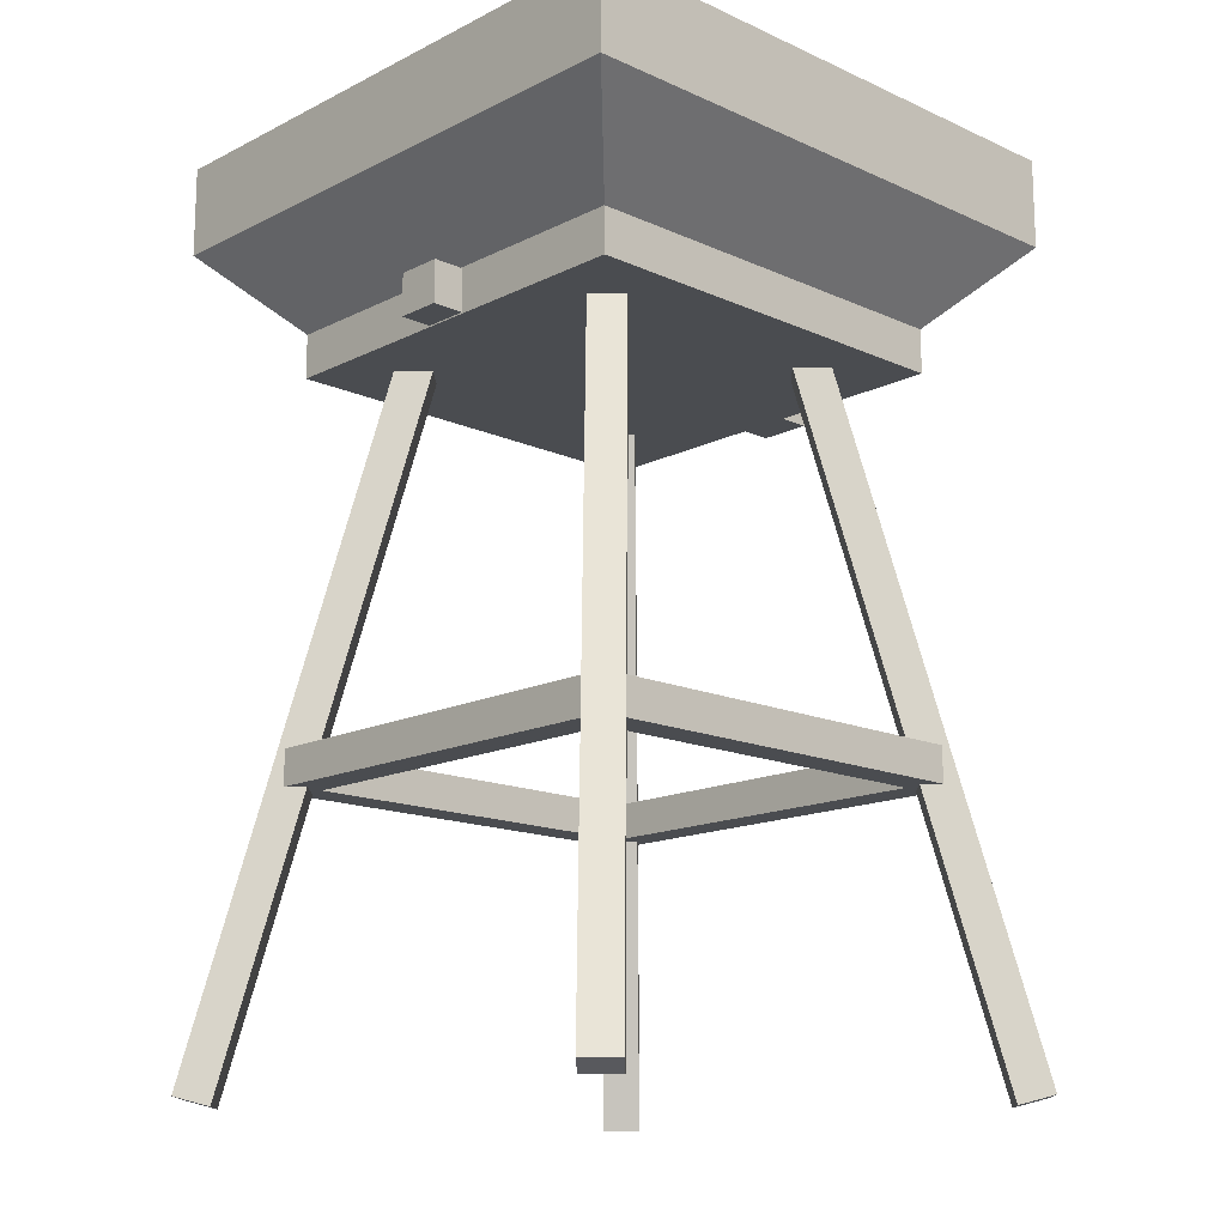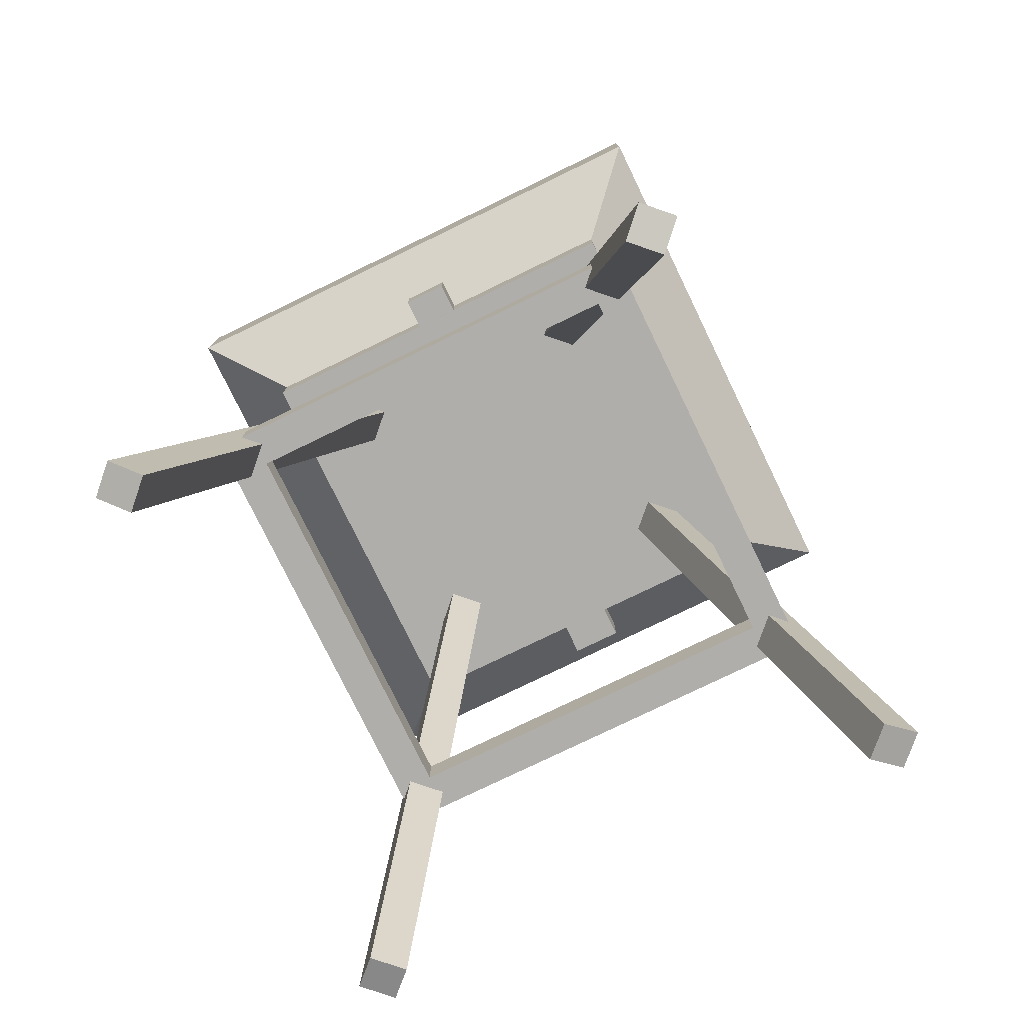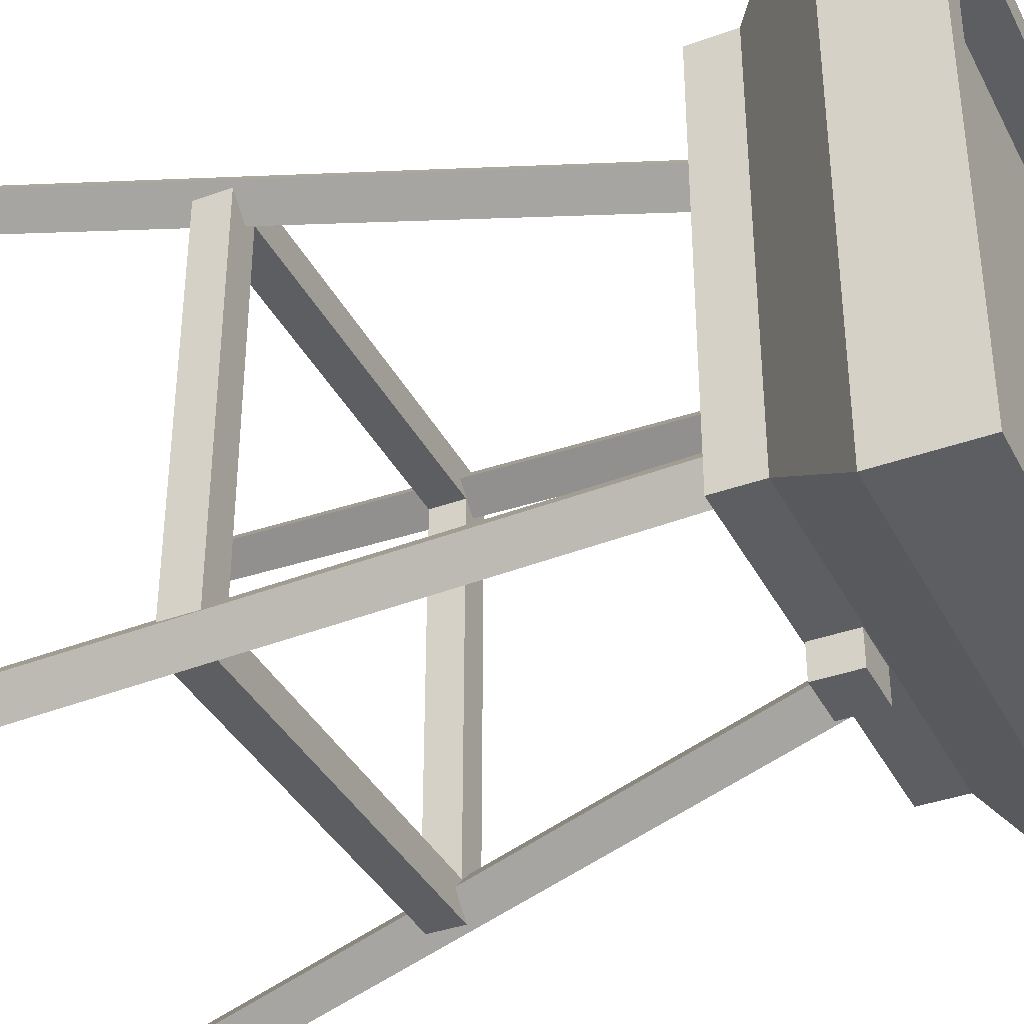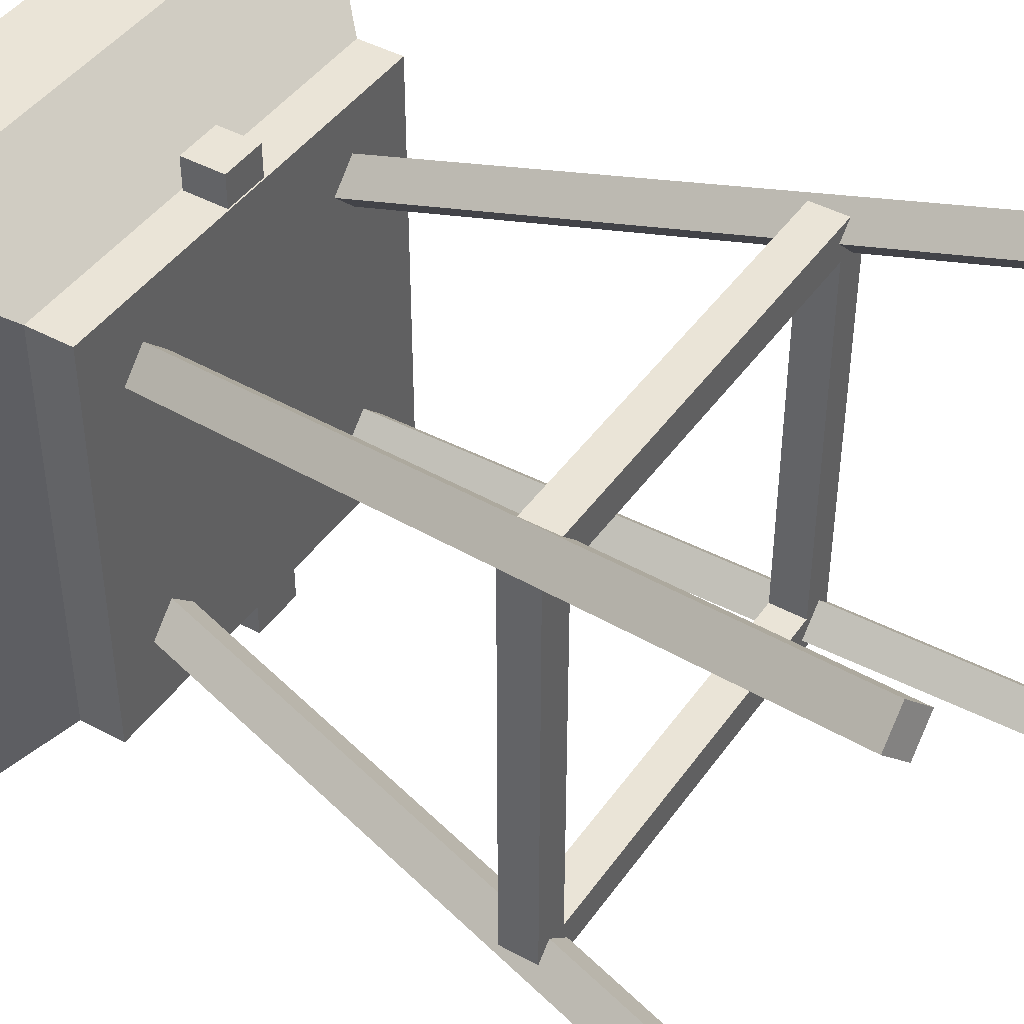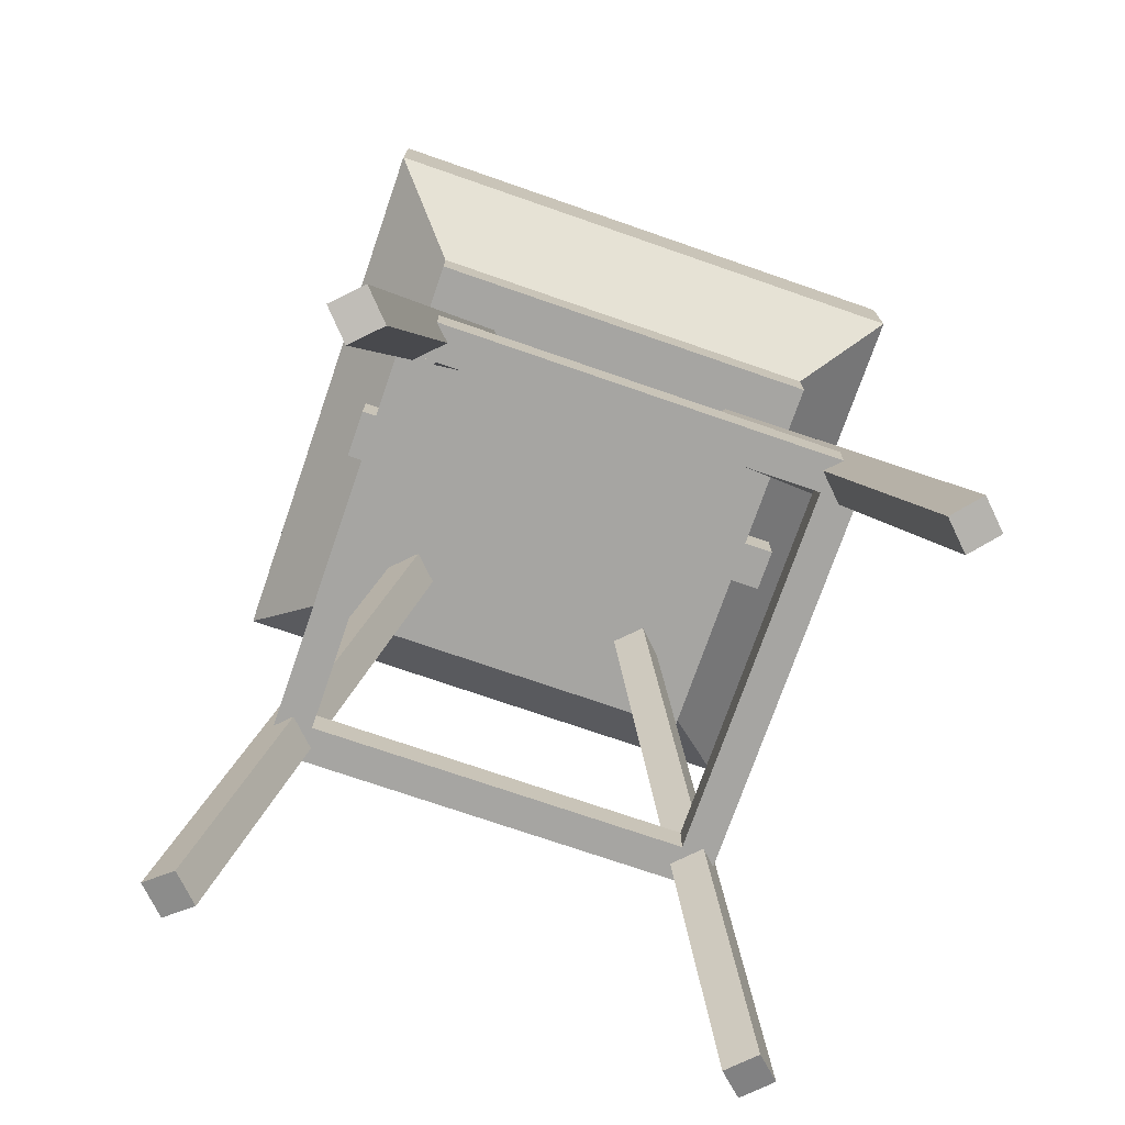
<metadata>
{"format":"obj","ext":"obj","renderer":"f3d","projection":"perspective","resolution":1024,"background":"white","views":[{"elev":-15.0,"azim":46.4,"up":"+Y"},{"elev":-77.6,"azim":25.9,"up":"+Y"},{"elev":-37.6,"azim":114.9,"up":"+Z"},{"elev":43.8,"azim":-57.4,"up":"+Z"},{"elev":-73.7,"azim":-109.1,"up":"+Y"}]}
</metadata>
<code>
v -0.3593 1.187 -0.3593
v -0.3593 1.264 -0.3593
v -0.3593 1.264 0.3593
v -0.3593 1.187 0.3593
v 0.4427 1.494 0.2213
v 0.4427 1.494 0.4427
v -0.4427 1.494 0.4427
v -0.4427 1.494 0.2213
v 0.3593 1.264 -0.3593
v 0.3593 1.187 -0.3593
v 0.3593 1.187 0.3593
v 0.3593 1.264 0.3593
v 0.3593 1.187 -0.3593
v -0.3593 1.187 -0.3593
v -0.3593 1.187 0.3593
v 0.3593 1.187 0.3593
v -0.03915 1.189 0.4149
v -0.03915 1.262 0.4149
v 0.03915 1.262 0.4149
v 0.03915 1.189 0.4149
v 0.04562 1.189 -0.4178
v 0.04562 1.262 -0.4178
v -0.04562 1.262 -0.4178
v -0.04562 1.189 -0.4178
v -0.3593 1.264 -0.3593
v -0.4984 1.408 -0.4984
v -0.4984 1.408 0.4984
v -0.3593 1.264 0.3593
v -0.3593 1.264 0.3593
v -0.4984 1.408 0.4984
v 0.4984 1.408 0.4984
v 0.3593 1.264 0.3593
v 0.3593 1.264 0.3593
v 0.4984 1.408 0.4984
v 0.4984 1.408 -0.4984
v 0.3593 1.264 -0.3593
v 0.3593 1.264 -0.3593
v 0.4984 1.408 -0.4984
v -0.4984 1.408 -0.4984
v -0.3593 1.264 -0.3593
v -0.4984 1.408 -0.4984
v -0.4984 1.565 -0.4984
v -0.4984 1.565 0.4984
v -0.4984 1.408 0.4984
v -0.4984 1.408 0.4984
v -0.4984 1.565 0.4984
v 0.4984 1.565 0.4984
v 0.4984 1.408 0.4984
v 0.4984 1.408 0.4984
v 0.4984 1.565 0.4984
v 0.4984 1.565 -0.4984
v 0.4984 1.408 -0.4984
v 0.4984 1.408 -0.4984
v 0.4984 1.565 -0.4984
v -0.4984 1.565 -0.4984
v -0.4984 1.408 -0.4984
v -0.4984 1.565 -0.4984
v -0.4427 1.565 -0.4427
v -0.4427 1.565 0.4427
v -0.4984 1.565 0.4984
v 0.4427 1.565 0.4427
v 0.4984 1.565 0.4984
v 0.4427 1.565 -0.4427
v 0.4984 1.565 -0.4984
v -0.4427 1.565 -0.4427
v -0.4427 1.494 -0.4427
v -0.4427 1.494 -0.2213
v -0.4427 1.494 0
v -0.4427 1.494 0.2213
v -0.4427 1.494 0.4427
v -0.4427 1.565 0.4427
v -0.4427 1.565 0.4427
v -0.4427 1.494 0.4427
v 0.4427 1.494 0.4427
v 0.4427 1.565 0.4427
v 0.4427 1.565 0.4427
v 0.4427 1.494 0.4427
v 0.4427 1.494 0.2213
v 0.4427 1.494 0
v 0.4427 1.494 -0.2213
v 0.4427 1.494 -0.4427
v 0.4427 1.565 -0.4427
v 0.4427 1.565 -0.4427
v 0.4427 1.494 -0.4427
v -0.4427 1.494 -0.4427
v -0.4427 1.565 -0.4427
v 0.3593 1.187 -0.3593
v 0.04562 1.189 -0.3593
v -0.04562 1.189 -0.3593
v -0.3593 1.187 -0.3593
v -0.04562 1.262 -0.3593
v -0.3593 1.264 -0.3593
v 0.04562 1.262 -0.3593
v 0.3593 1.264 -0.3593
v 0.04562 1.189 -0.3593
v 0.04562 1.189 -0.4178
v -0.04562 1.189 -0.4178
v -0.04562 1.189 -0.3593
v -0.04562 1.189 -0.3593
v -0.04562 1.189 -0.4178
v -0.04562 1.262 -0.4178
v -0.04562 1.262 -0.3593
v -0.04562 1.262 -0.3593
v -0.04562 1.262 -0.4178
v 0.04562 1.262 -0.4178
v 0.04562 1.262 -0.3593
v 0.04562 1.262 -0.3593
v 0.04562 1.262 -0.4178
v 0.04562 1.189 -0.4178
v 0.04562 1.189 -0.3593
v -0.3593 1.187 0.3593
v -0.03915 1.189 0.3593
v 0.03915 1.189 0.3593
v 0.3593 1.187 0.3593
v 0.03915 1.262 0.3593
v 0.3593 1.264 0.3593
v -0.03915 1.262 0.3593
v -0.3593 1.264 0.3593
v -0.03915 1.189 0.3593
v -0.03915 1.189 0.4149
v 0.03915 1.189 0.4149
v 0.03915 1.189 0.3593
v 0.03915 1.189 0.3593
v 0.03915 1.189 0.4149
v 0.03915 1.262 0.4149
v 0.03915 1.262 0.3593
v 0.03915 1.262 0.3593
v 0.03915 1.262 0.4149
v -0.03915 1.262 0.4149
v -0.03915 1.262 0.3593
v -0.03915 1.262 0.3593
v -0.03915 1.262 0.4149
v -0.03915 1.189 0.4149
v -0.03915 1.189 0.3593
v -0.4427 1.494 -0.4427
v 0.4427 1.494 -0.4427
v 0.4427 1.494 -0.2213
v -0.4427 1.494 -0.2213
v 0.3878 0.4943 -0.3524
v 0.3878 0.5557 -0.3524
v 0.3263 0.5557 -0.3524
v 0.3263 0.4943 -0.3524
v 0.3878 0.5557 -0.3524
v 0.3878 0.5557 0.3524
v 0.3263 0.5557 0.3524
v 0.3263 0.5557 -0.3524
v 0.3878 0.5557 0.3524
v 0.3878 0.4943 0.3524
v 0.3263 0.4943 0.3524
v 0.3263 0.5557 0.3524
v 0.3878 0.4943 0.3524
v 0.3878 0.4943 -0.3524
v 0.3263 0.4943 -0.3524
v 0.3263 0.4943 0.3524
v 0.3263 0.4943 -0.3524
v 0.3263 0.5557 -0.3524
v 0.3263 0.5557 0.3524
v 0.3263 0.4943 0.3524
v 0.3878 0.4943 0.3524
v 0.3878 0.5557 0.3524
v 0.3878 0.5557 -0.3524
v 0.3878 0.4943 -0.3524
v 0.3524 0.4943 0.3878
v 0.3524 0.5557 0.3878
v 0.3524 0.5557 0.3263
v 0.3524 0.4943 0.3263
v 0.3524 0.5557 0.3878
v -0.3524 0.5557 0.3878
v -0.3524 0.5557 0.3263
v 0.3524 0.5557 0.3263
v -0.3524 0.5557 0.3878
v -0.3524 0.4943 0.3878
v -0.3524 0.4943 0.3263
v -0.3524 0.5557 0.3263
v -0.3524 0.4943 0.3878
v 0.3524 0.4943 0.3878
v 0.3524 0.4943 0.3263
v -0.3524 0.4943 0.3263
v 0.3524 0.4943 0.3263
v 0.3524 0.5557 0.3263
v -0.3524 0.5557 0.3263
v -0.3524 0.4943 0.3263
v -0.3524 0.4943 0.3878
v -0.3524 0.5557 0.3878
v 0.3524 0.5557 0.3878
v 0.3524 0.4943 0.3878
v -0.3878 0.4943 0.3524
v -0.3878 0.5557 0.3524
v -0.3263 0.5557 0.3524
v -0.3263 0.4943 0.3524
v -0.3878 0.5557 0.3524
v -0.3878 0.5557 -0.3524
v -0.3263 0.5557 -0.3524
v -0.3263 0.5557 0.3524
v -0.3878 0.5557 -0.3524
v -0.3878 0.4943 -0.3524
v -0.3263 0.4943 -0.3524
v -0.3263 0.5557 -0.3524
v -0.3878 0.4943 -0.3524
v -0.3878 0.4943 0.3524
v -0.3263 0.4943 0.3524
v -0.3263 0.4943 -0.3524
v -0.3263 0.4943 0.3524
v -0.3263 0.5557 0.3524
v -0.3263 0.5557 -0.3524
v -0.3263 0.4943 -0.3524
v -0.3878 0.4943 -0.3524
v -0.3878 0.5557 -0.3524
v -0.3878 0.5557 0.3524
v -0.3878 0.4943 0.3524
v -0.3524 0.4943 -0.3878
v -0.3524 0.5557 -0.3878
v -0.3524 0.5557 -0.3263
v -0.3524 0.4943 -0.3263
v -0.3524 0.5557 -0.3878
v 0.3524 0.5557 -0.3878
v 0.3524 0.5557 -0.3263
v -0.3524 0.5557 -0.3263
v 0.3524 0.5557 -0.3878
v 0.3524 0.4943 -0.3878
v 0.3524 0.4943 -0.3263
v 0.3524 0.5557 -0.3263
v 0.3524 0.4943 -0.3878
v -0.3524 0.4943 -0.3878
v -0.3524 0.4943 -0.3263
v 0.3524 0.4943 -0.3263
v -0.3524 0.4943 -0.3263
v -0.3524 0.5557 -0.3263
v 0.3524 0.5557 -0.3263
v 0.3524 0.4943 -0.3263
v 0.3524 0.4943 -0.3878
v 0.3524 0.5557 -0.3878
v -0.3524 0.5557 -0.3878
v -0.3524 0.4943 -0.3878
v 0.4552 2.842e-14 0.411
v 0.2304 1.187 0.1862
v 0.1862 1.187 0.2304
v 0.411 2.842e-14 0.4552
v 0.2304 1.187 0.1862
v 0.2731 1.203 0.2289
v 0.2289 1.203 0.2731
v 0.1862 1.187 0.2304
v 0.2731 1.203 0.2289
v 0.4979 0.01618 0.4537
v 0.4537 0.01618 0.4979
v 0.2289 1.203 0.2731
v 0.4979 0.01618 0.4537
v 0.4552 2.842e-14 0.411
v 0.411 2.842e-14 0.4552
v 0.4537 0.01618 0.4979
v 0.411 2.842e-14 0.4552
v 0.1862 1.187 0.2304
v 0.2289 1.203 0.2731
v 0.4537 0.01618 0.4979
v 0.4979 0.01618 0.4537
v 0.2731 1.203 0.2289
v 0.2304 1.187 0.1862
v 0.4552 2.842e-14 0.411
v 0.411 2.842e-14 -0.4552
v 0.1862 1.187 -0.2304
v 0.2304 1.187 -0.1862
v 0.4552 2.842e-14 -0.411
v 0.1862 1.187 -0.2304
v 0.2289 1.203 -0.2731
v 0.2731 1.203 -0.2289
v 0.2304 1.187 -0.1862
v 0.2289 1.203 -0.2731
v 0.4537 0.01618 -0.4979
v 0.4979 0.01618 -0.4537
v 0.2731 1.203 -0.2289
v 0.4537 0.01618 -0.4979
v 0.411 2.842e-14 -0.4552
v 0.4552 2.842e-14 -0.411
v 0.4979 0.01618 -0.4537
v 0.4552 2.842e-14 -0.411
v 0.2304 1.187 -0.1862
v 0.2731 1.203 -0.2289
v 0.4979 0.01618 -0.4537
v 0.4537 0.01618 -0.4979
v 0.2289 1.203 -0.2731
v 0.1862 1.187 -0.2304
v 0.411 2.842e-14 -0.4552
v -0.4552 2.842e-14 -0.411
v -0.2304 1.187 -0.1862
v -0.1862 1.187 -0.2304
v -0.411 2.842e-14 -0.4552
v -0.2304 1.187 -0.1862
v -0.2731 1.203 -0.2289
v -0.2289 1.203 -0.2731
v -0.1862 1.187 -0.2304
v -0.2731 1.203 -0.2289
v -0.4979 0.01618 -0.4537
v -0.4537 0.01618 -0.4979
v -0.2289 1.203 -0.2731
v -0.4979 0.01618 -0.4537
v -0.4552 2.842e-14 -0.411
v -0.411 2.842e-14 -0.4552
v -0.4537 0.01618 -0.4979
v -0.411 2.842e-14 -0.4552
v -0.1862 1.187 -0.2304
v -0.2289 1.203 -0.2731
v -0.4537 0.01618 -0.4979
v -0.4979 0.01618 -0.4537
v -0.2731 1.203 -0.2289
v -0.2304 1.187 -0.1862
v -0.4552 2.842e-14 -0.411
v -0.411 2.842e-14 0.4552
v -0.1862 1.187 0.2304
v -0.2304 1.187 0.1862
v -0.4552 2.842e-14 0.411
v -0.1862 1.187 0.2304
v -0.2289 1.203 0.2731
v -0.2731 1.203 0.2289
v -0.2304 1.187 0.1862
v -0.2289 1.203 0.2731
v -0.4537 0.01618 0.4979
v -0.4979 0.01618 0.4537
v -0.2731 1.203 0.2289
v -0.4537 0.01618 0.4979
v -0.411 2.842e-14 0.4552
v -0.4552 2.842e-14 0.411
v -0.4979 0.01618 0.4537
v -0.4552 2.842e-14 0.411
v -0.2304 1.187 0.1862
v -0.2731 1.203 0.2289
v -0.4979 0.01618 0.4537
v -0.4537 0.01618 0.4979
v -0.2289 1.203 0.2731
v -0.1862 1.187 0.2304
v -0.411 2.842e-14 0.4552
v 0.4427 1.494 0
v 0.4427 1.494 0.2213
v -0.4427 1.494 0.2213
v -0.4427 1.494 0
v 0.4427 1.494 -0.2213
v 0.4427 1.494 0
v -0.4427 1.494 0
v -0.4427 1.494 -0.2213
g SA_Prop_BBQ_02_1422_215
f 1 3 2
f 1 4 3
f 5 7 6
f 5 8 7
f 9 11 10
f 9 12 11
f 13 15 14
f 13 16 15
f 17 19 18
f 17 20 19
f 21 23 22
f 21 24 23
f 25 27 26
f 25 28 27
f 29 31 30
f 29 32 31
f 33 35 34
f 33 36 35
f 37 39 38
f 37 40 39
f 41 43 42
f 41 44 43
f 45 47 46
f 45 48 47
f 49 51 50
f 49 52 51
f 53 55 54
f 53 56 55
f 57 59 58
f 57 60 59
f 60 61 59
f 60 62 61
f 62 63 61
f 62 64 63
f 64 58 63
f 64 57 58
f 65 67 66
f 67 65 68
f 68 65 69
f 69 65 70
f 70 65 71
f 72 74 73
f 72 75 74
f 76 78 77
f 78 76 79
f 79 76 80
f 80 76 81
f 81 76 82
f 83 85 84
f 83 86 85
f 87 89 88
f 87 90 89
f 90 91 89
f 90 92 91
f 92 93 91
f 92 94 93
f 94 88 93
f 94 87 88
f 95 97 96
f 95 98 97
f 99 101 100
f 99 102 101
f 103 105 104
f 103 106 105
f 107 109 108
f 107 110 109
f 111 113 112
f 111 114 113
f 114 115 113
f 114 116 115
f 116 117 115
f 116 118 117
f 118 112 117
f 118 111 112
f 119 121 120
f 119 122 121
f 123 125 124
f 123 126 125
f 127 129 128
f 127 130 129
f 131 133 132
f 131 134 133
f 135 137 136
f 135 138 137
f 139 141 140
f 139 142 141
f 143 145 144
f 143 146 145
f 147 149 148
f 147 150 149
f 151 153 152
f 151 154 153
f 155 157 156
f 155 158 157
f 159 161 160
f 159 162 161
f 163 165 164
f 163 166 165
f 167 169 168
f 167 170 169
f 171 173 172
f 171 174 173
f 175 177 176
f 175 178 177
f 179 181 180
f 179 182 181
f 183 185 184
f 183 186 185
f 187 189 188
f 187 190 189
f 191 193 192
f 191 194 193
f 195 197 196
f 195 198 197
f 199 201 200
f 199 202 201
f 203 205 204
f 203 206 205
f 207 209 208
f 207 210 209
f 211 213 212
f 211 214 213
f 215 217 216
f 215 218 217
f 219 221 220
f 219 222 221
f 223 225 224
f 223 226 225
f 227 229 228
f 227 230 229
f 231 233 232
f 231 234 233
f 235 237 236
f 235 238 237
f 239 241 240
f 239 242 241
f 243 245 244
f 243 246 245
f 247 249 248
f 247 250 249
f 251 253 252
f 251 254 253
f 255 257 256
f 255 258 257
f 259 261 260
f 259 262 261
f 263 265 264
f 263 266 265
f 267 269 268
f 267 270 269
f 271 273 272
f 271 274 273
f 275 277 276
f 275 278 277
f 279 281 280
f 279 282 281
f 283 285 284
f 283 286 285
f 287 289 288
f 287 290 289
f 291 293 292
f 291 294 293
f 295 297 296
f 295 298 297
f 299 301 300
f 299 302 301
f 303 305 304
f 303 306 305
f 307 309 308
f 307 310 309
f 311 313 312
f 311 314 313
f 315 317 316
f 315 318 317
f 319 321 320
f 319 322 321
f 323 325 324
f 323 326 325
f 327 329 328
f 327 330 329
f 331 333 332
f 331 334 333
f 335 337 336
f 335 338 337

</code>
